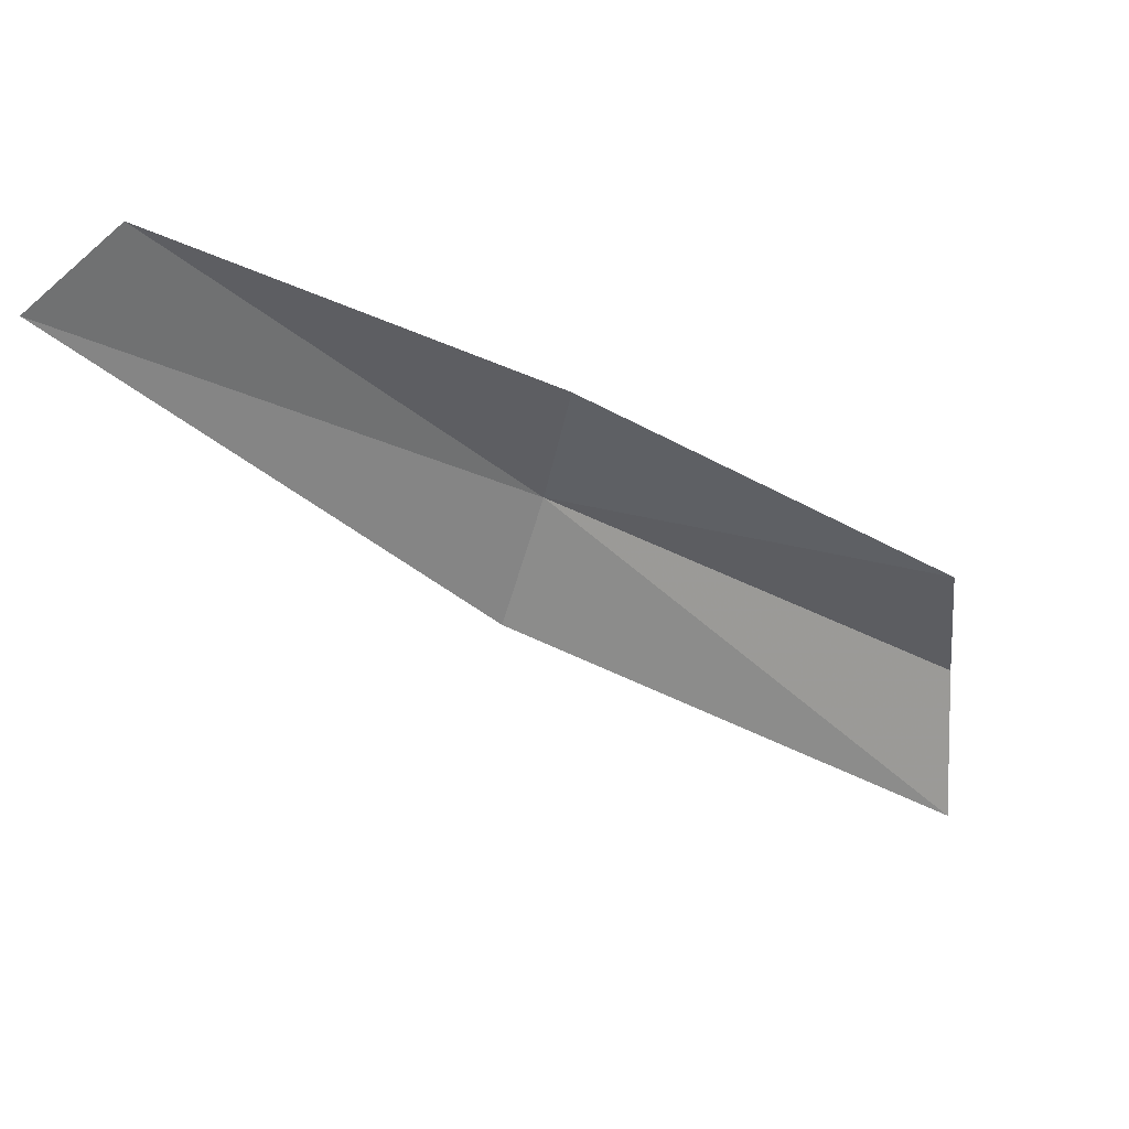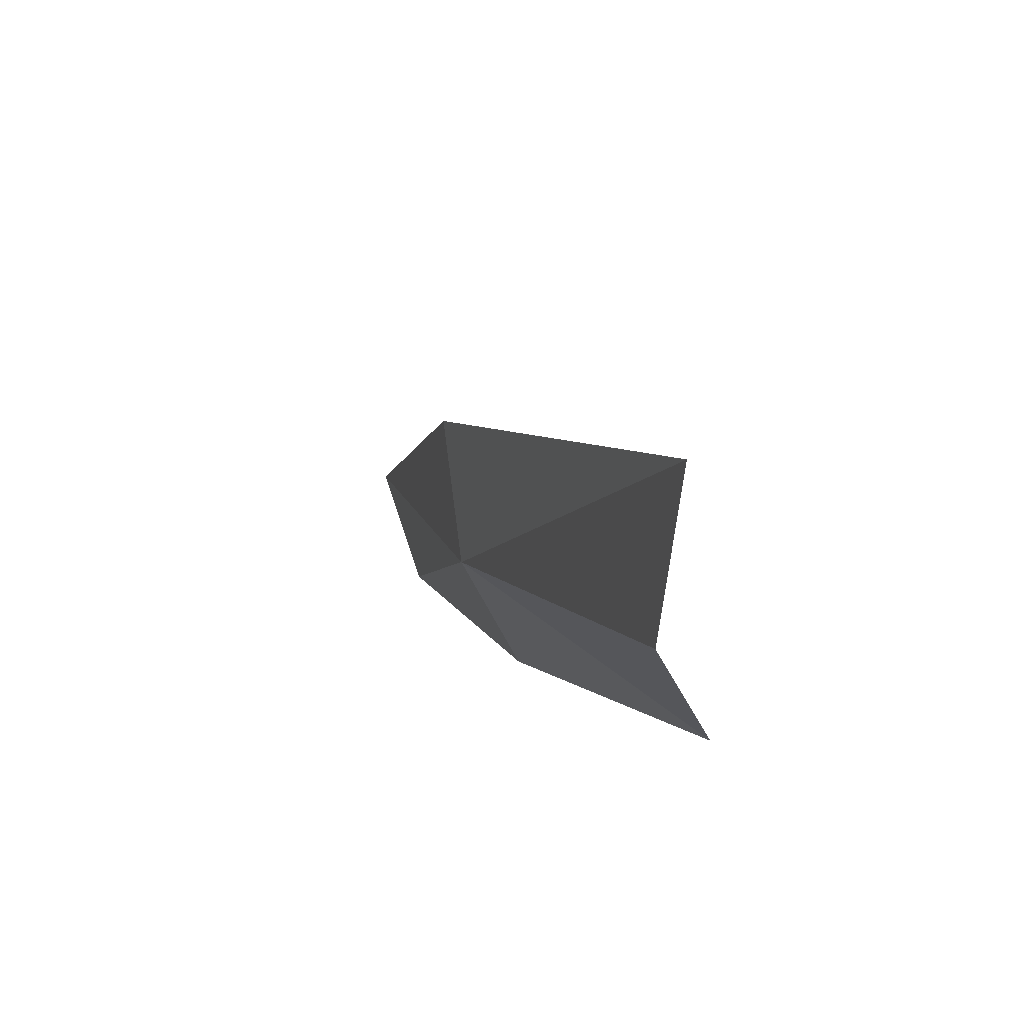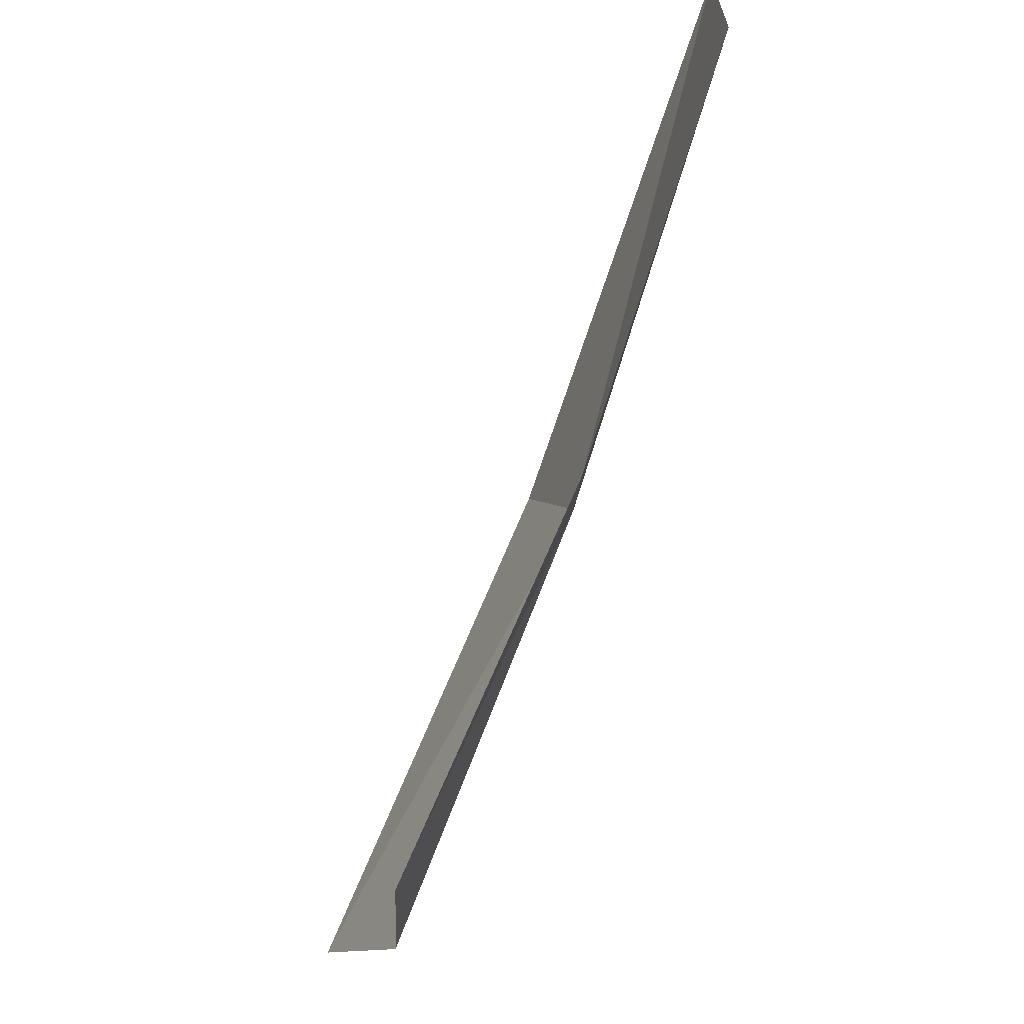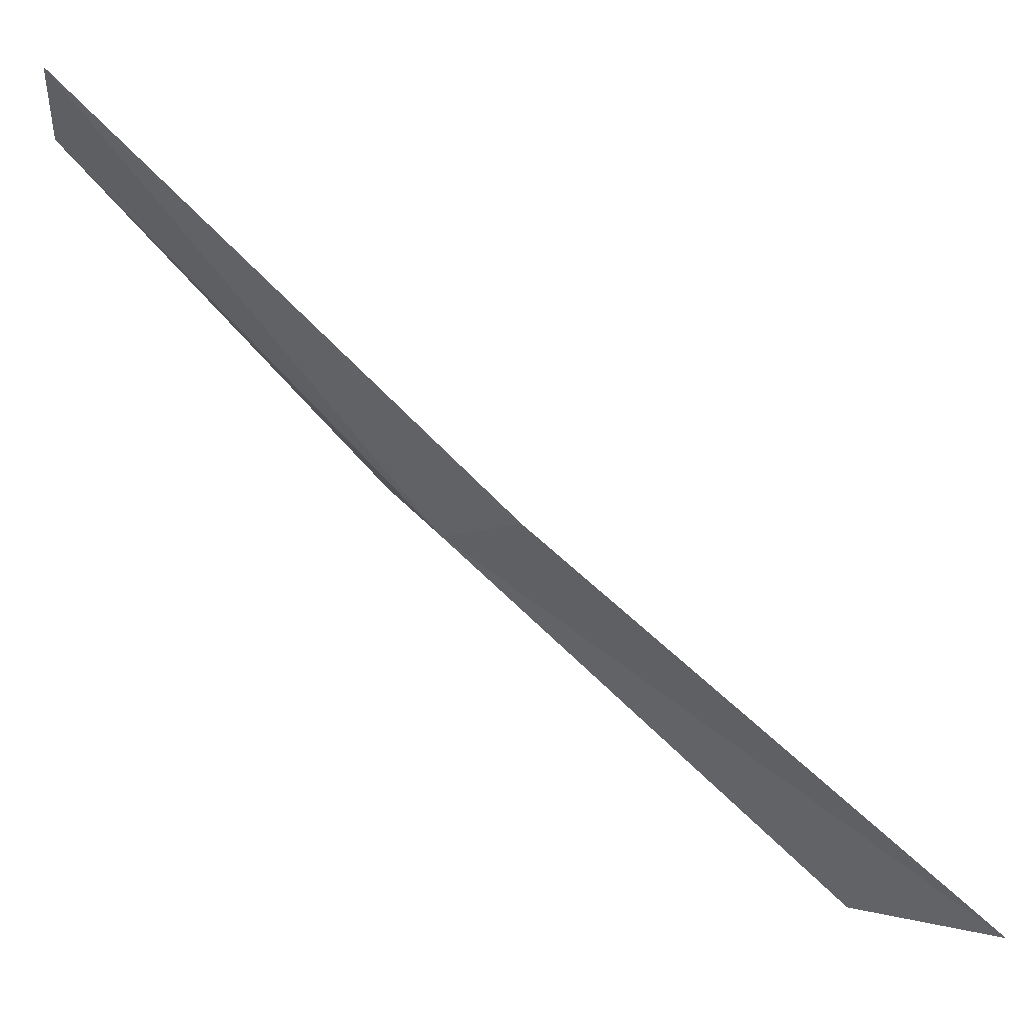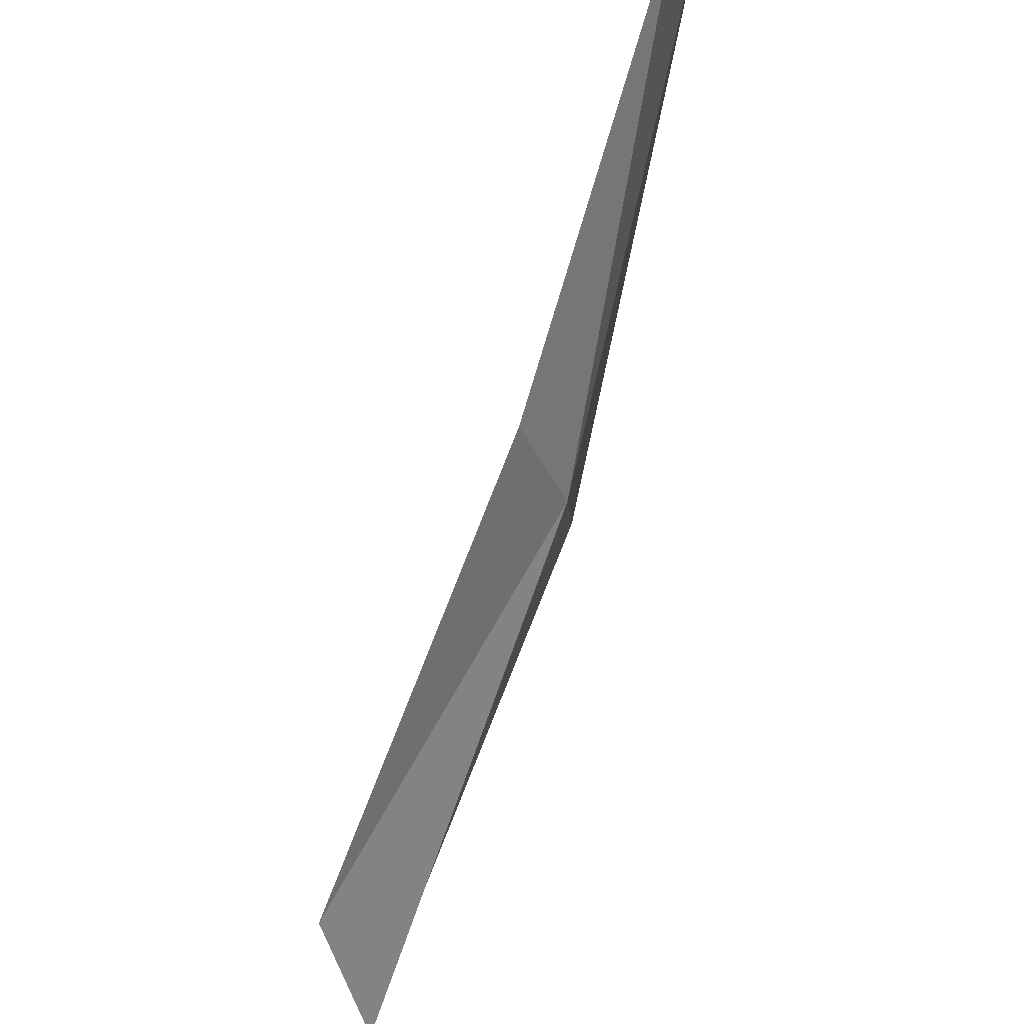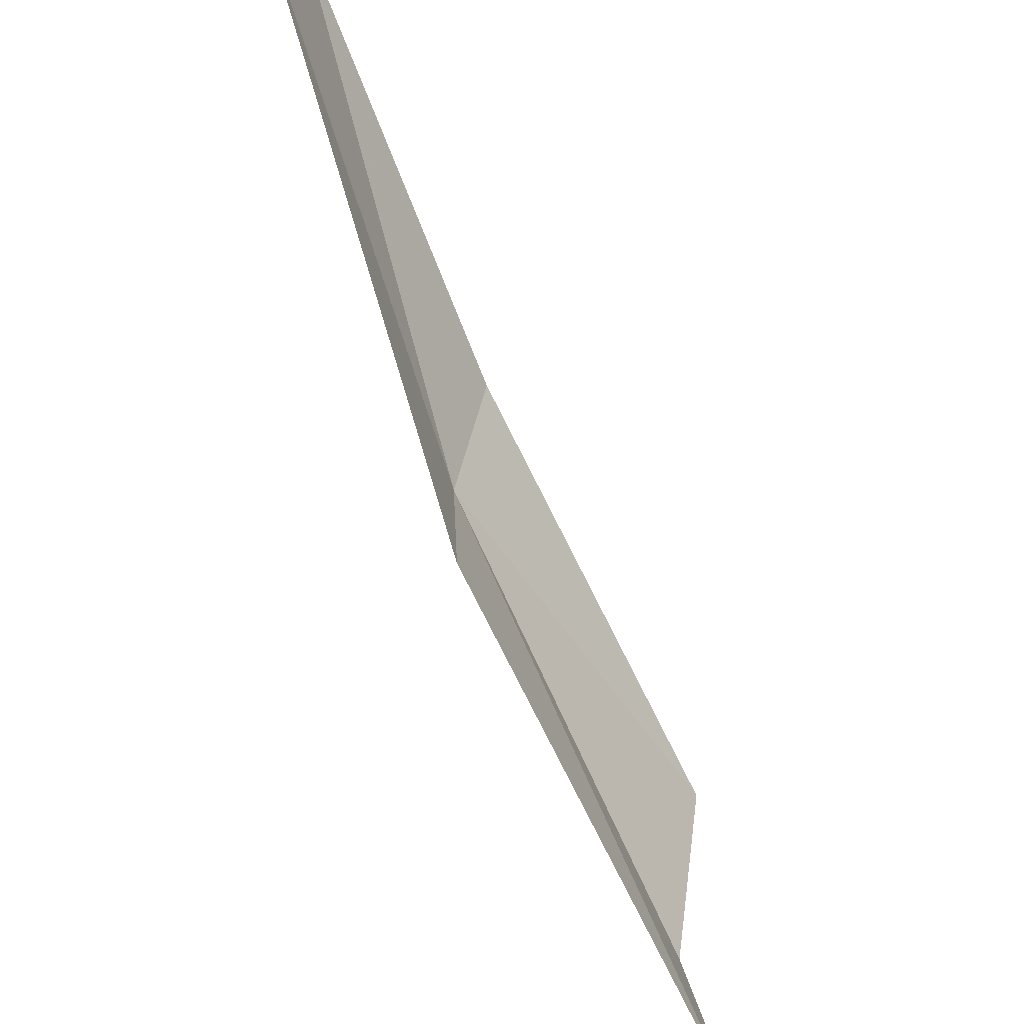
<metadata>
{"format":"obj","ext":"obj","renderer":"f3d","projection":"perspective","resolution":1024,"background":"white","views":[{"elev":53.4,"azim":49.2,"up":"+Y"},{"elev":-34.4,"azim":21.4,"up":"+Z"},{"elev":63.6,"azim":165.7,"up":"+Y"},{"elev":35.3,"azim":-25.7,"up":"+Z"},{"elev":-42.8,"azim":-162.8,"up":"+Z"},{"elev":62.4,"azim":11.0,"up":"+Z"}]}
</metadata>
<code>
v 0.2576 -0.2425 0.2651
v 0.2415 -0.2131 0.2855
v 0.2579 -0.2324 0.2627
v 0.2841 -0.2756 0.2449
v 0.2786 -0.2648 0.2407
v 0.2597 -0.2508 0.2709
v 0.2401 -0.2174 0.2933
v 0.2778 -0.2523 0.2417
f 1 4 5
f 1 6 4
f 1 7 6
f 1 2 7
f 1 8 3
f 1 5 8
f 1 3 2

</code>
